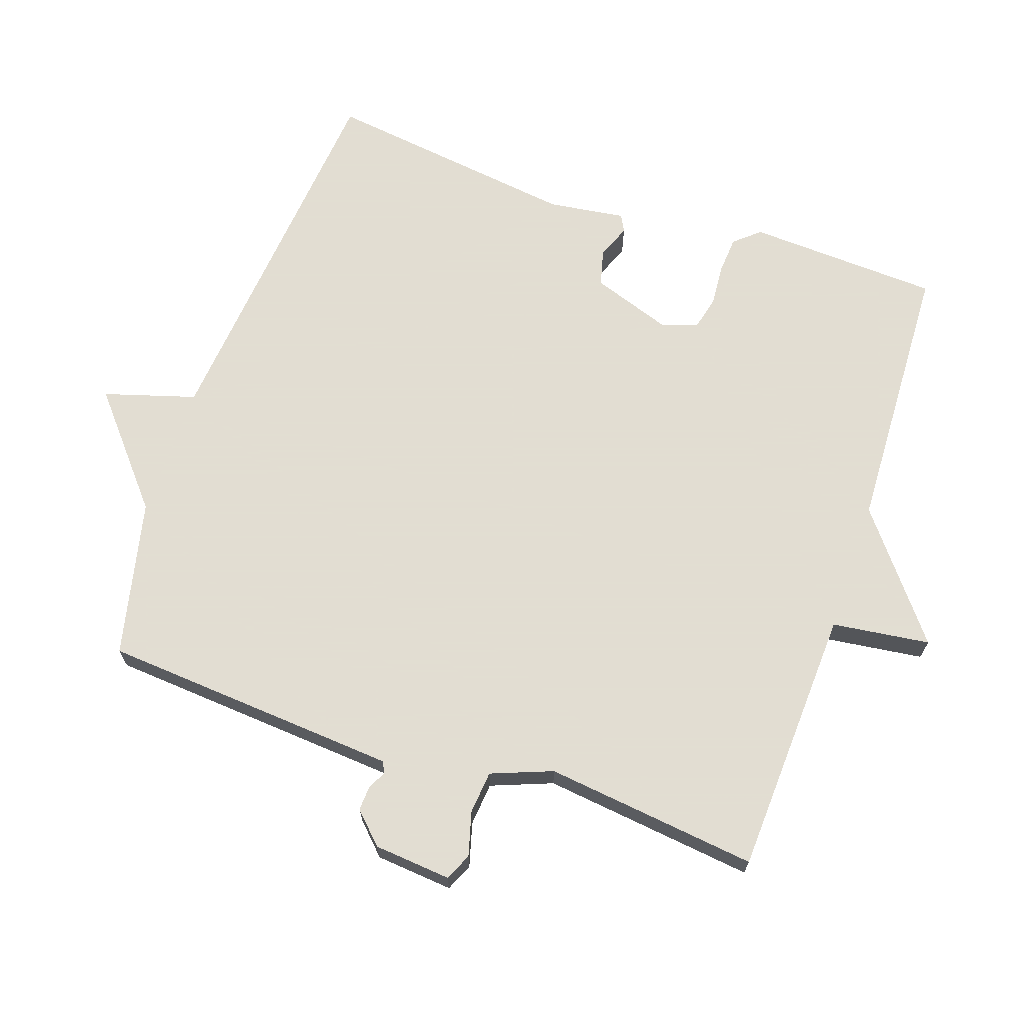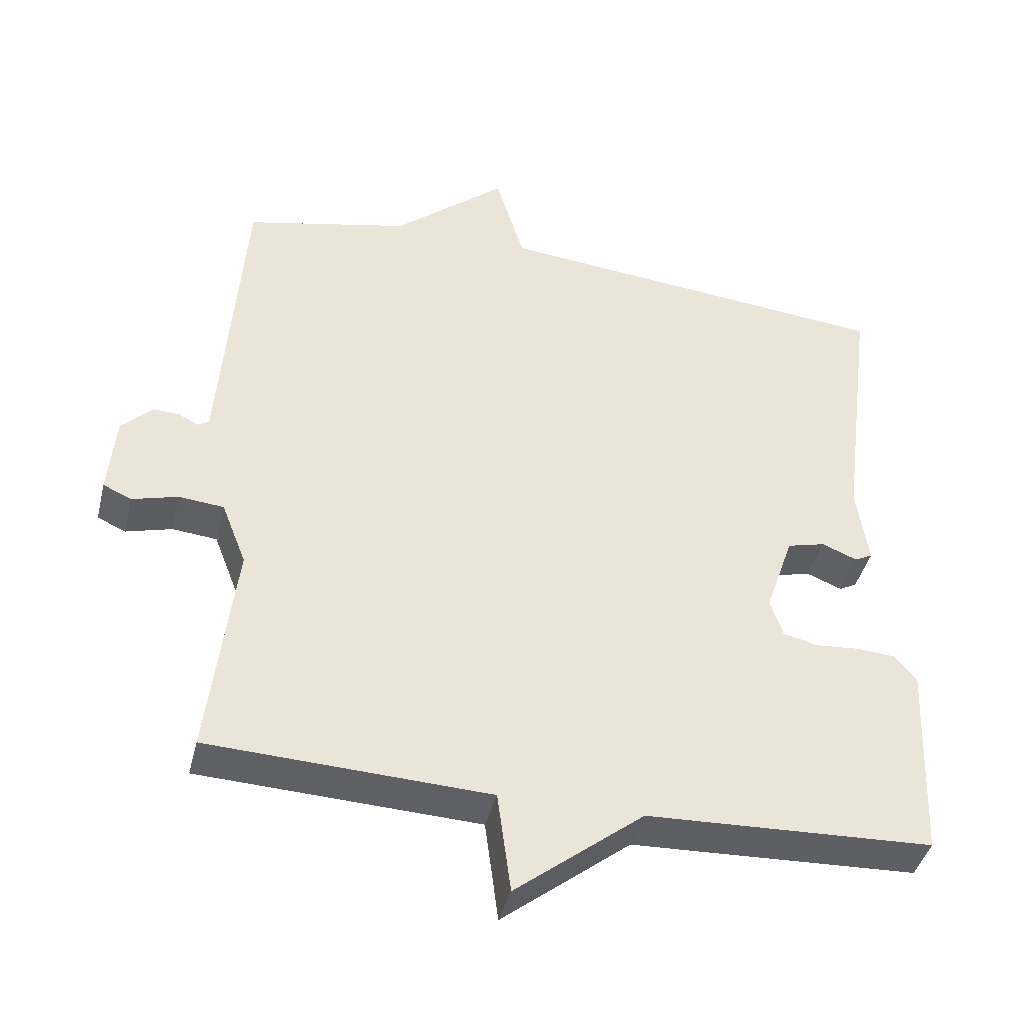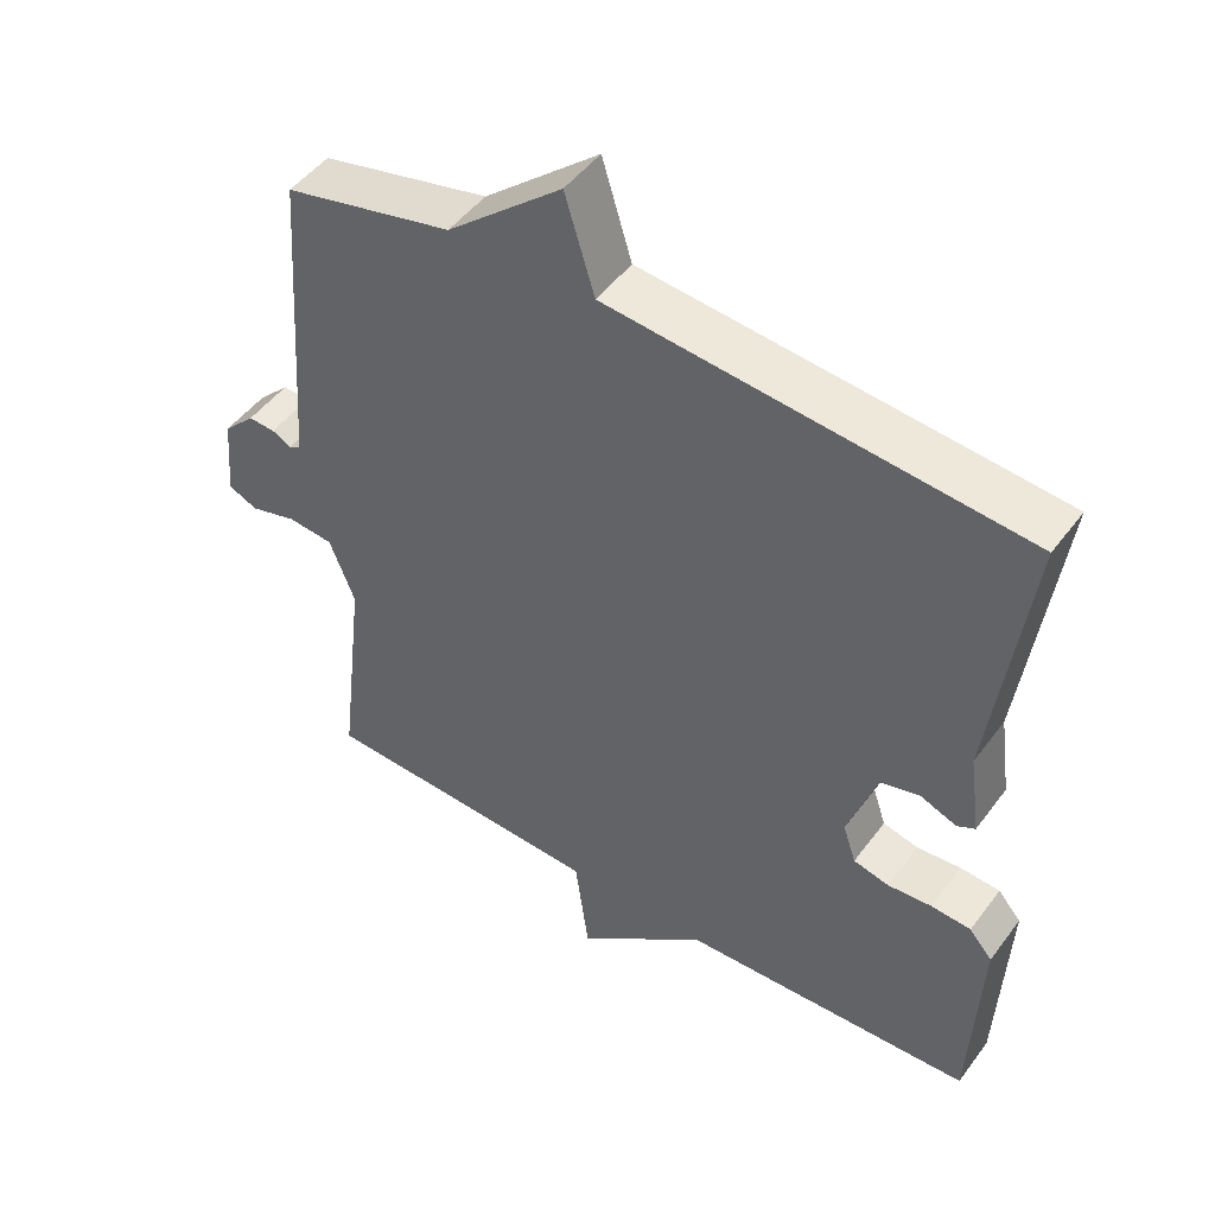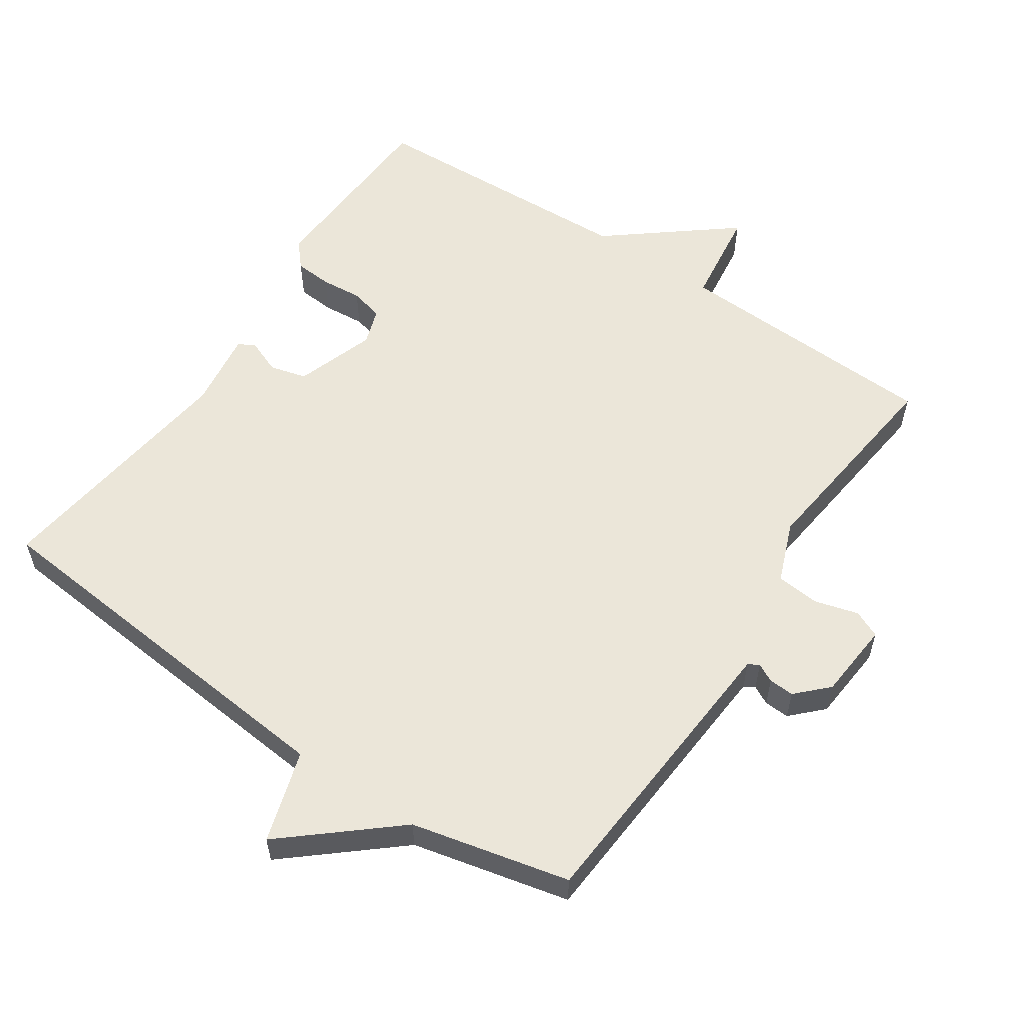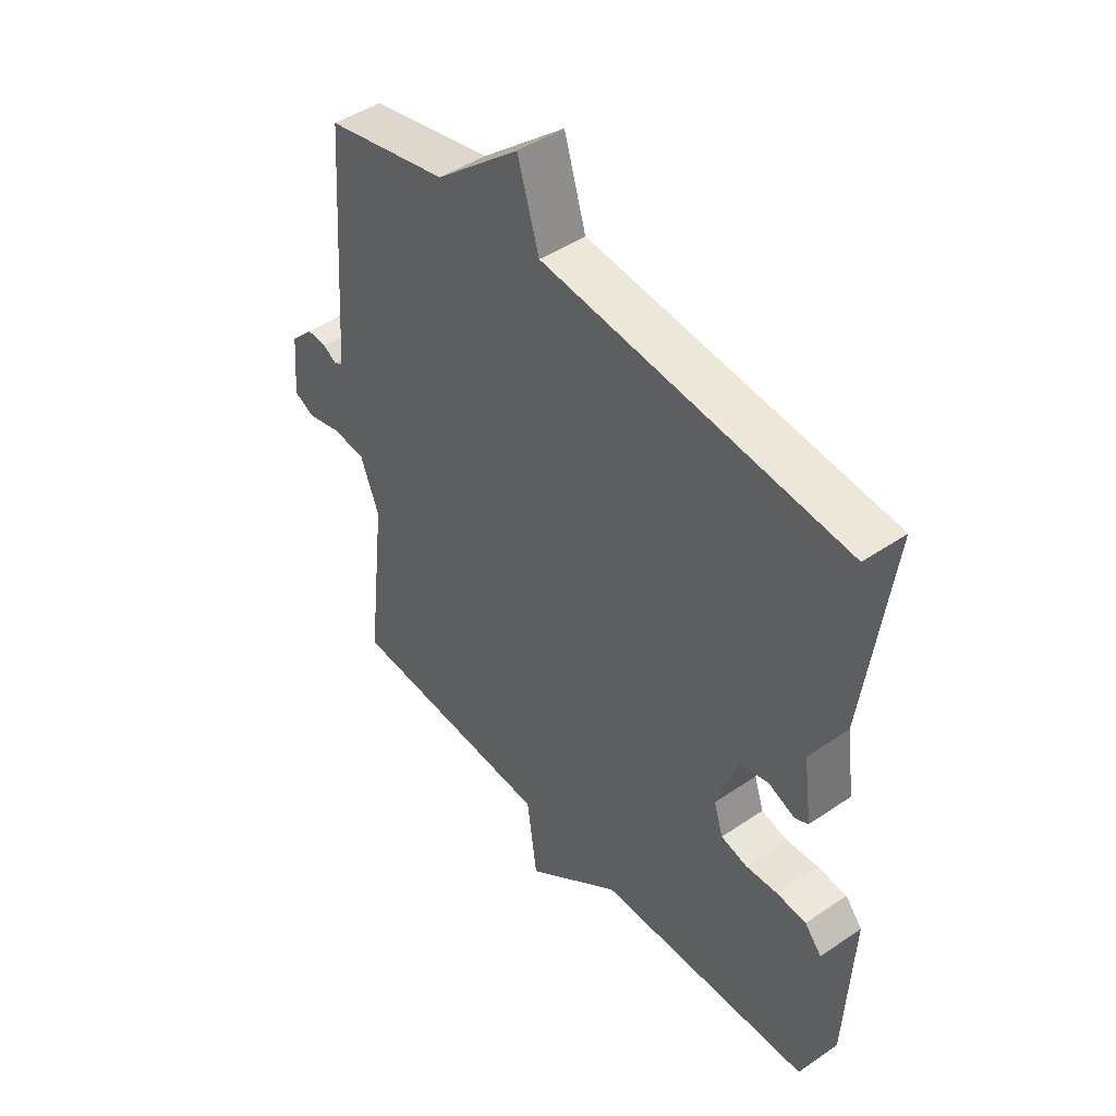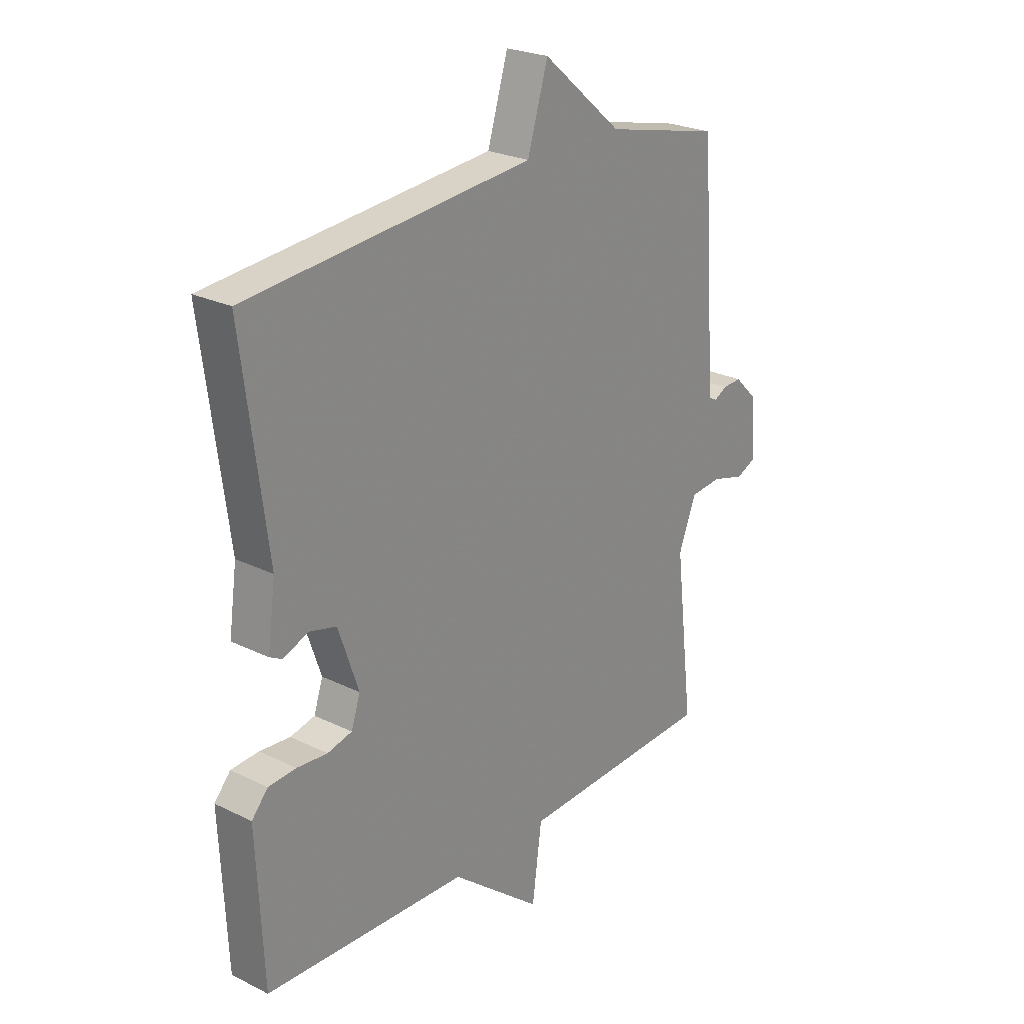
<metadata>
{"format":"obj","ext":"obj","renderer":"f3d","projection":"perspective","resolution":1024,"background":"white","views":[{"elev":68.1,"azim":109.0,"up":"+Y"},{"elev":-41.7,"azim":166.4,"up":"+Z"},{"elev":48.3,"azim":-145.1,"up":"+Z"},{"elev":57.0,"azim":33.9,"up":"+Y"},{"elev":46.0,"azim":-128.0,"up":"+Z"},{"elev":24.6,"azim":-51.0,"up":"+Z"}]}
</metadata>
<code>
v -0.5 0.07 0.5
v 0.068 0.07 0.553
v 0.109 0.07 0.688
v 0.268 0.07 0.553
v 0.5 0.07 0.5
v 0.527 0.07 0.128
v 0.532 0.07 0.061
v 0.548 0.07 0.052
v 0.575 0.07 0.066
v 0.612 0.07 0.068
v 0.656 0.07 0.024
v 0.666 0.07 -0.09
v 0.626 0.07 -0.108
v 0.561 0.07 -0.09
v 0.498 0.07 -0.096
v 0.463 0.07 -0.186
v 0.5 0.07 -0.5
v 0.105 0.07 -0.517
v 0.086 0.07 -0.661
v -0.095 0.07 -0.517
v -0.5 0.07 -0.5
v -0.513 0.07 -0.216
v -0.481 0.07 -0.179
v -0.426 0.07 -0.175
v -0.365 0.07 -0.18
v -0.316 0.07 -0.168
v -0.298 0.07 -0.114
v -0.338 0.07 0.003
v -0.392 0.07 0.017
v -0.442 0.07 -0.003
v -0.467 0.07 0.01
v -0.451 0.07 0.124
v -0.5 0 0.5
v 0.068 0 0.553
v 0.109 0 0.688
v 0.268 0 0.553
v 0.5 0 0.5
v 0.527 0 0.128
v 0.532 0 0.061
v 0.548 0 0.052
v 0.575 0 0.066
v 0.612 0 0.068
v 0.656 0 0.024
v 0.666 0 -0.09
v 0.626 0 -0.108
v 0.561 0 -0.09
v 0.498 0 -0.096
v 0.463 0 -0.186
v 0.5 0 -0.5
v 0.105 0 -0.517
v 0.086 0 -0.661
v -0.095 0 -0.517
v -0.5 0 -0.5
v -0.513 0 -0.216
v -0.481 0 -0.179
v -0.426 0 -0.175
v -0.365 0 -0.18
v -0.316 0 -0.168
v -0.298 0 -0.114
v -0.338 0 0.003
v -0.392 0 0.017
v -0.442 0 -0.003
v -0.467 0 0.01
v -0.451 0 0.124
f 29 30 31 32
f 32 1 2
f 29 32 2
f 28 29 2
f 27 28 2
f 26 27 2
f 23 24 25
f 22 23 25
f 21 22 25
f 20 21 25
f 20 25 26
f 19 20 26
f 18 19 26
f 18 26 2
f 17 18 2
f 16 17 2
f 12 13 14
f 11 12 14
f 10 11 14
f 9 10 14
f 8 9 14
f 7 8 14 15
f 2 3 4
f 16 2 4
f 15 16 4
f 7 15 4
f 6 7 4
f 4 5 6
f 64 63 62 61
f 34 33 64
f 34 64 61
f 34 61 60
f 34 60 59
f 34 59 58
f 57 56 55
f 57 55 54
f 57 54 53
f 57 53 52
f 58 57 52
f 58 52 51
f 58 51 50
f 34 58 50
f 34 50 49
f 34 49 48
f 46 45 44
f 46 44 43
f 46 43 42
f 46 42 41
f 46 41 40
f 47 46 40 39
f 36 35 34
f 36 34 48
f 36 48 47
f 36 47 39
f 36 39 38
f 38 37 36
f 1 33 34 2
f 2 34 35 3
f 3 35 36 4
f 4 36 37 5
f 5 37 38 6
f 6 38 39 7
f 7 39 40 8
f 8 40 41 9
f 9 41 42 10
f 10 42 43 11
f 11 43 44 12
f 12 44 45 13
f 13 45 46 14
f 14 46 47 15
f 15 47 48 16
f 16 48 49 17
f 17 49 50 18
f 18 50 51 19
f 19 51 52 20
f 20 52 53 21
f 21 53 54 22
f 22 54 55 23
f 23 55 56 24
f 24 56 57 25
f 25 57 58 26
f 26 58 59 27
f 27 59 60 28
f 28 60 61 29
f 29 61 62 30
f 30 62 63 31
f 31 63 64 32
f 32 64 33 1

</code>
